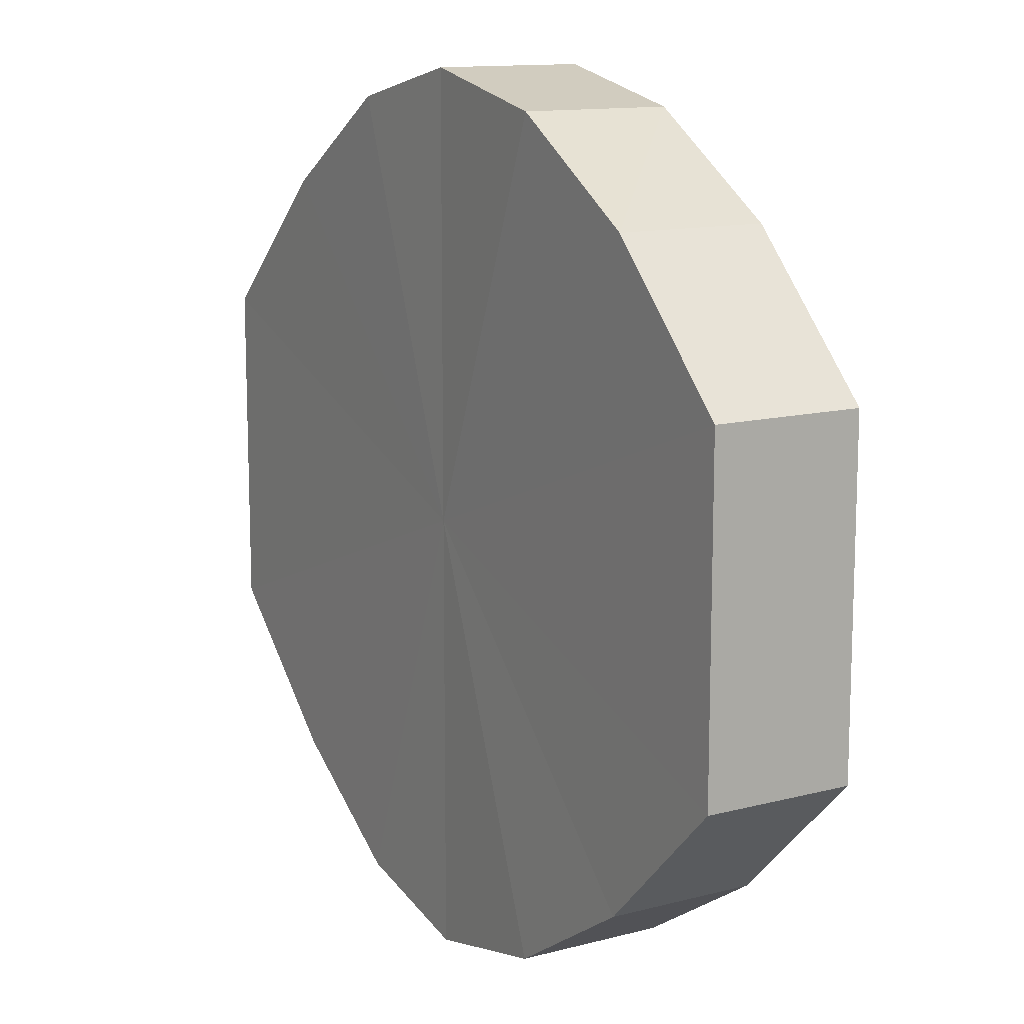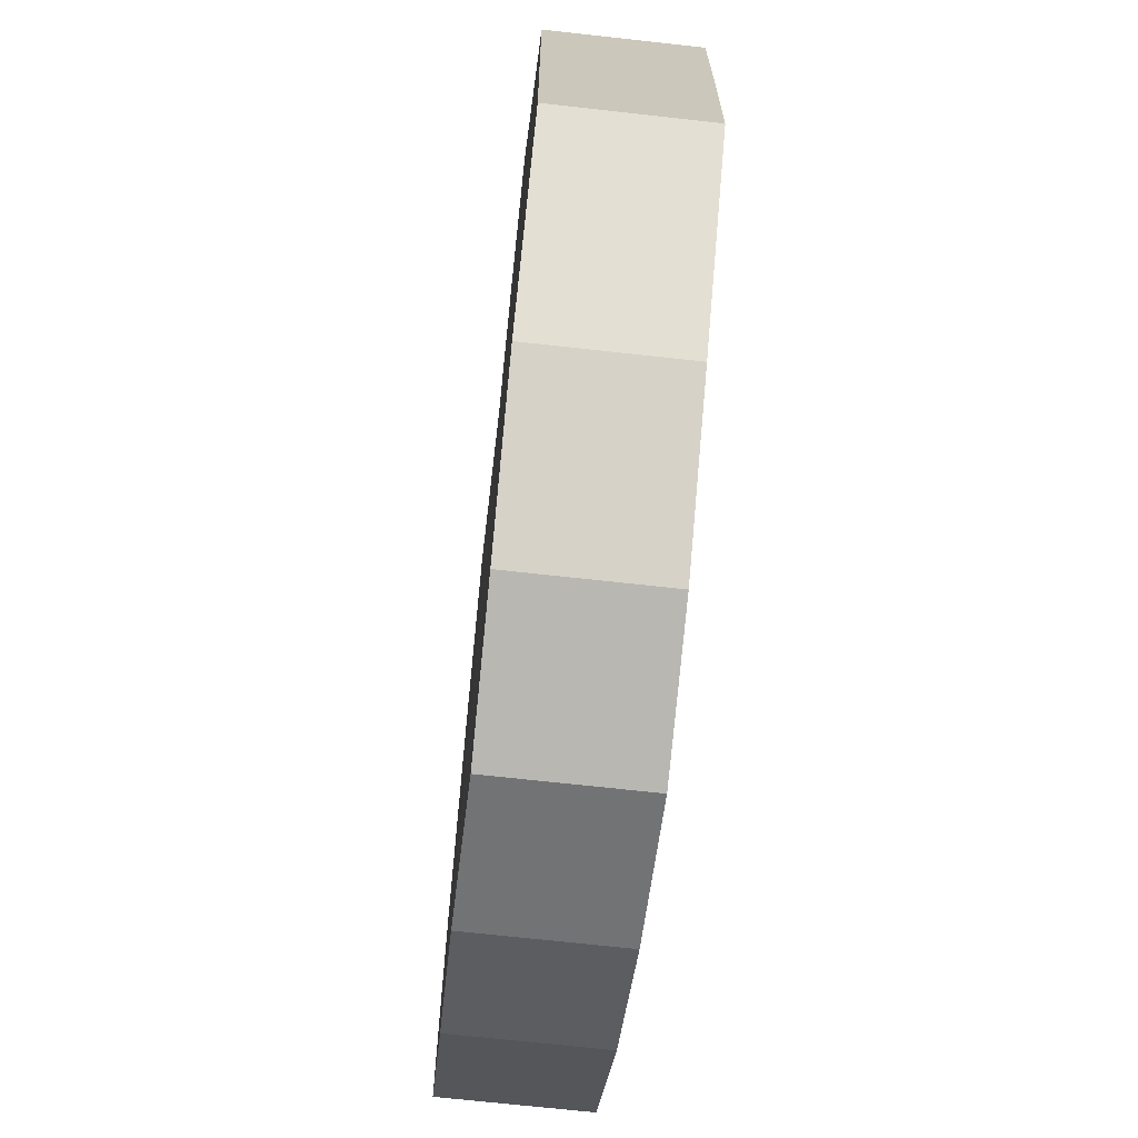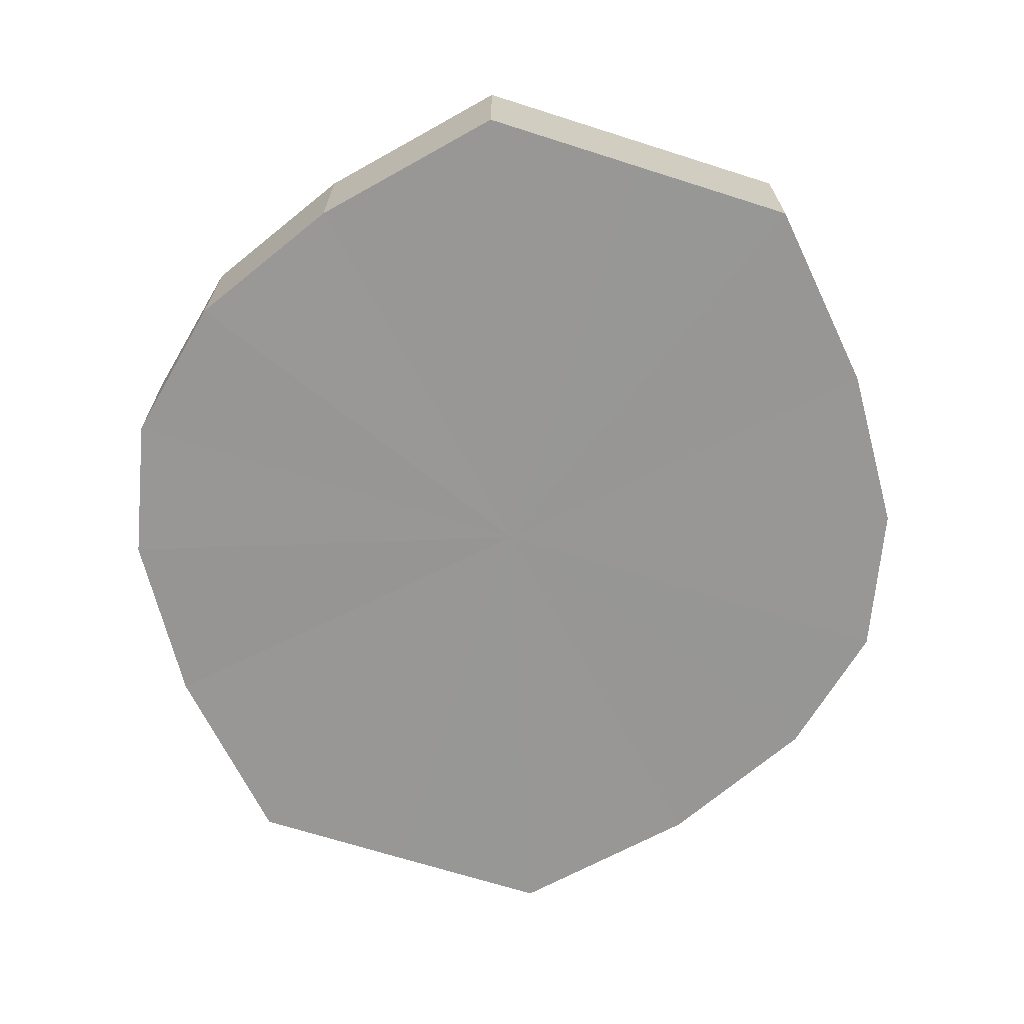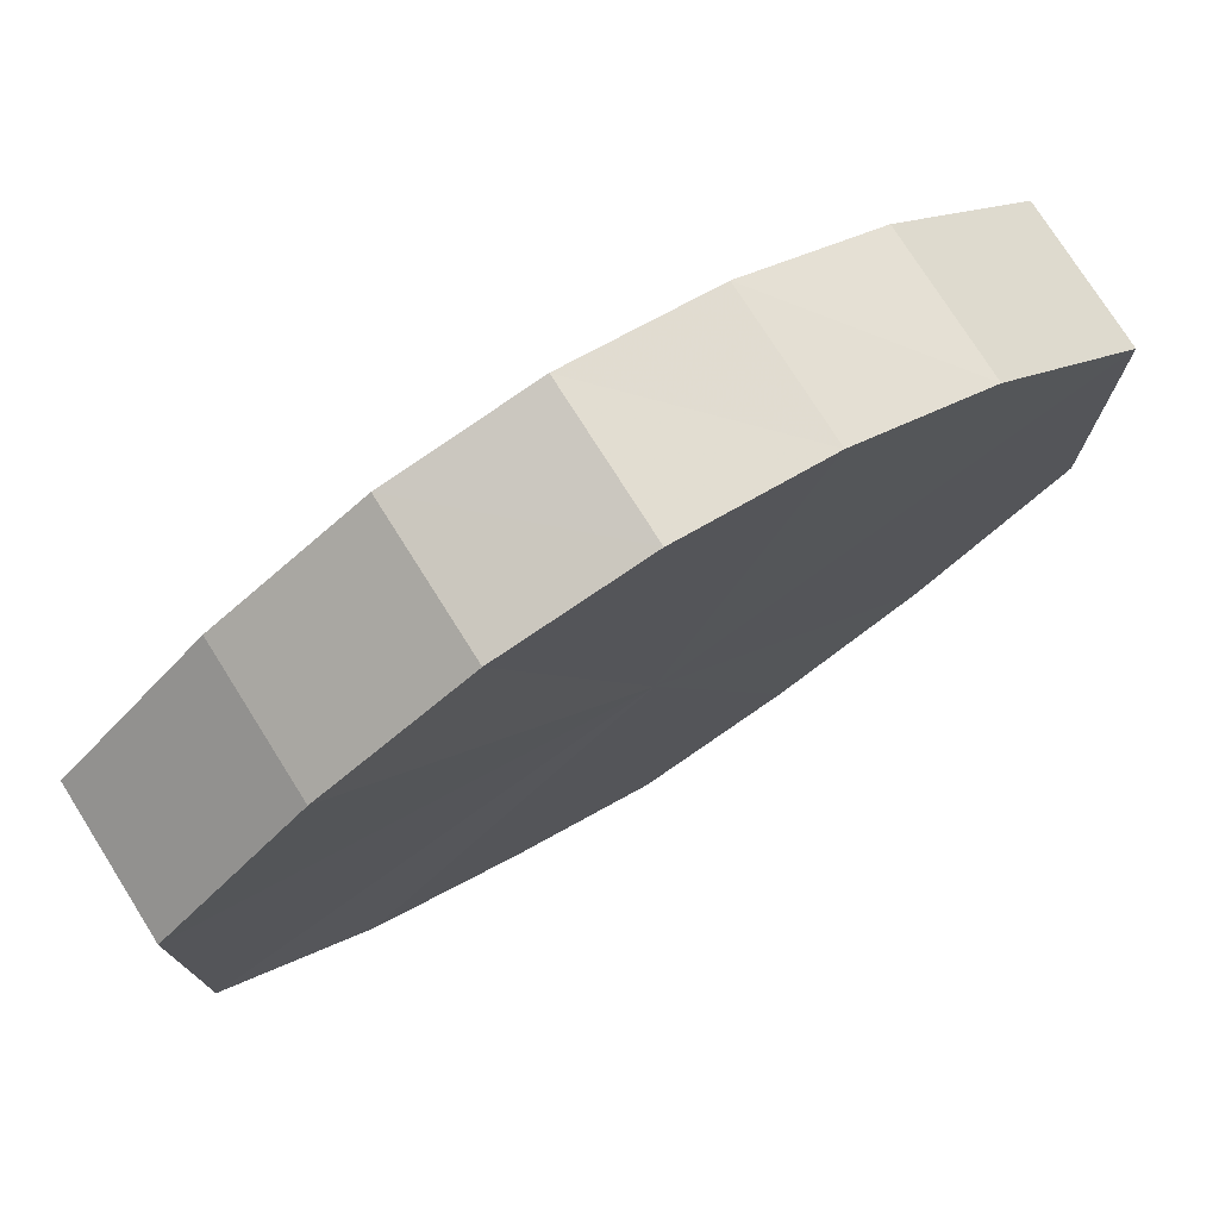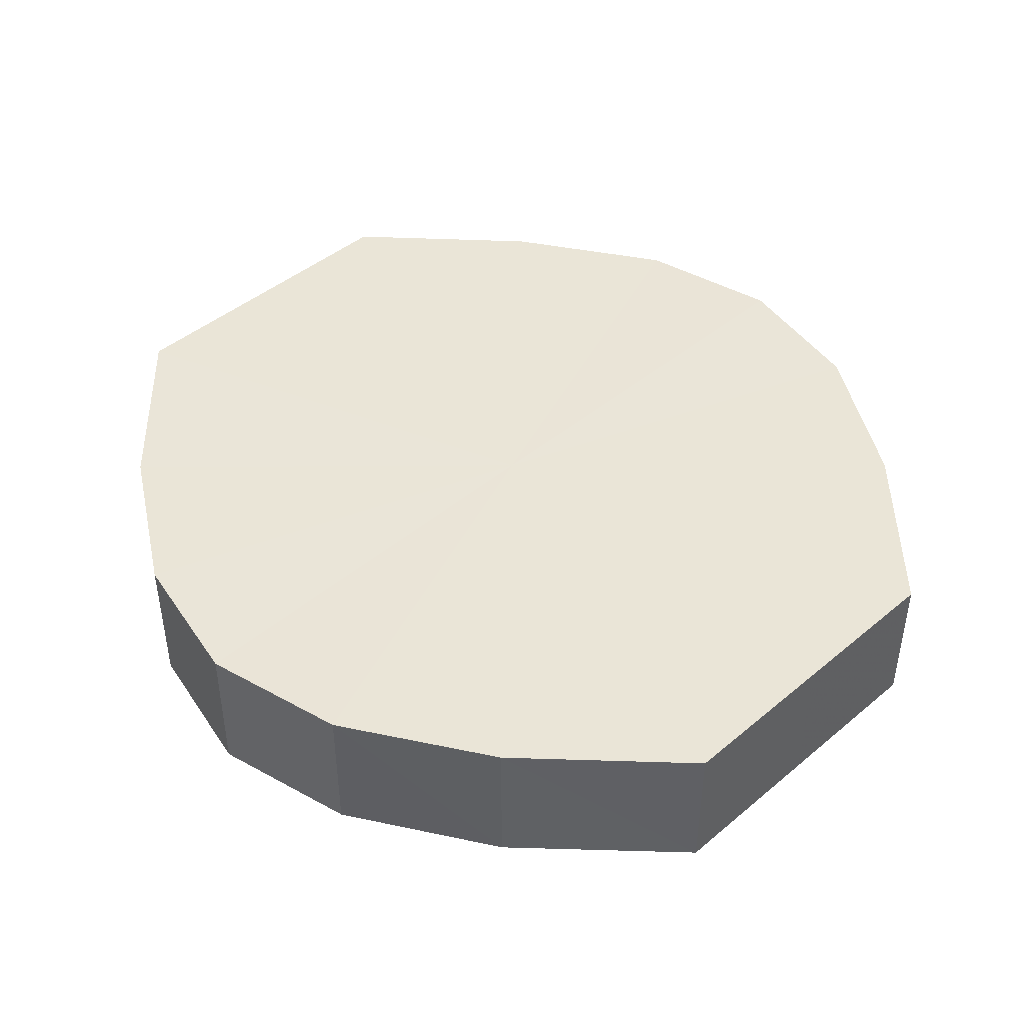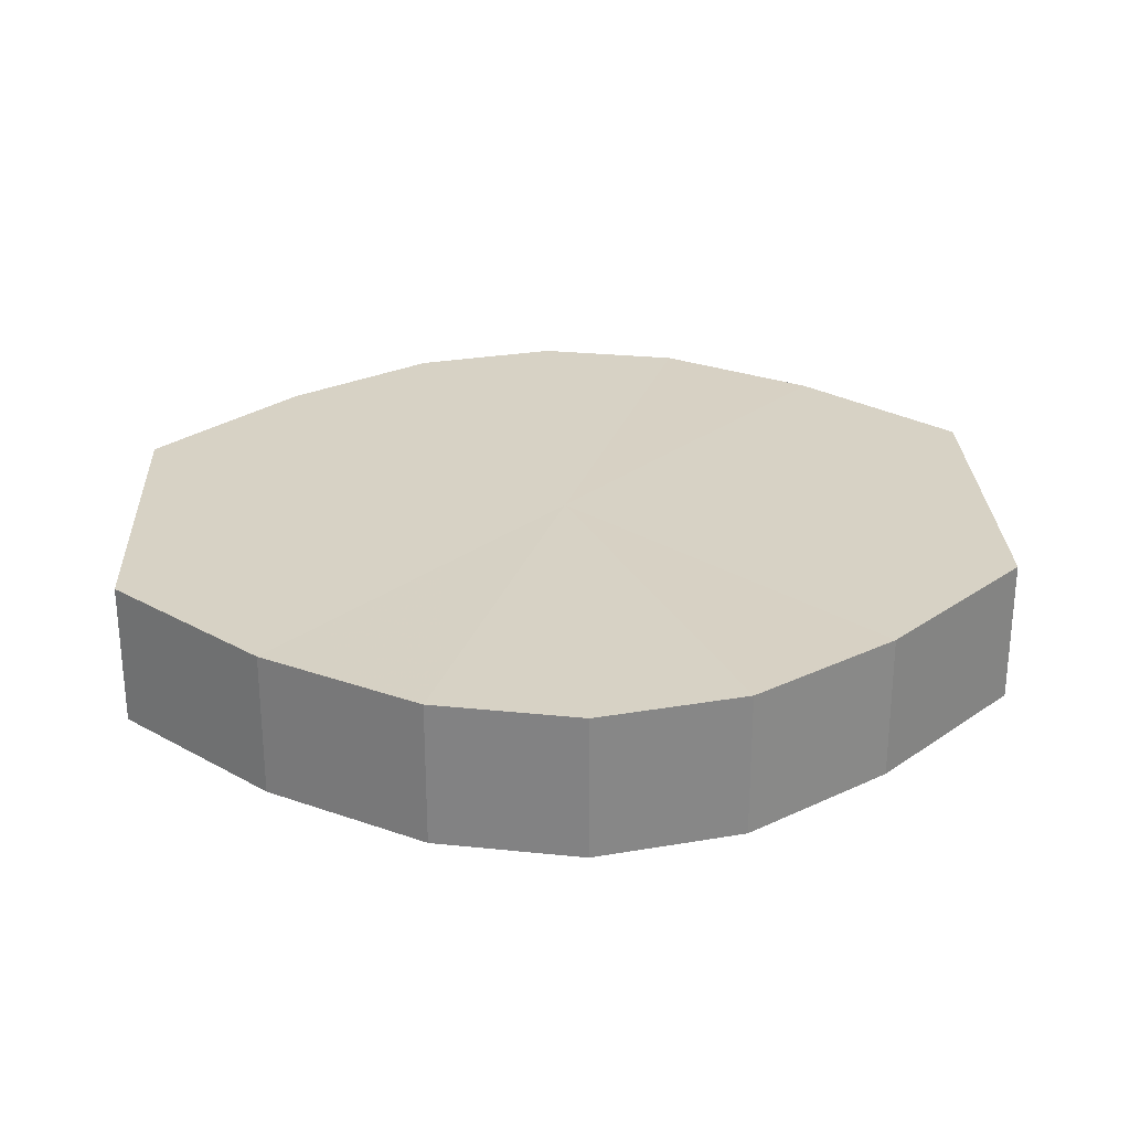
<metadata>
{"format":"obj","ext":"obj","renderer":"f3d","projection":"perspective","resolution":1024,"background":"white","views":[{"elev":12.6,"azim":-121.2,"up":"+Z"},{"elev":-69.0,"azim":83.7,"up":"+Z"},{"elev":-68.1,"azim":72.3,"up":"+Y"},{"elev":75.9,"azim":-32.1,"up":"+Z"},{"elev":44.3,"azim":45.7,"up":"+Y"},{"elev":27.3,"azim":177.0,"up":"+Y"}]}
</metadata>
<code>
o 11742
v 2180 1891 7.819
v 2180 1891 7.83
v 2180 1891 7.819
v 2180 1891 7.839
v 2180 1891 7.83
v 2180 1891 7.807
v 2180 1891 7.807
v 2180 1891 7.846
v 2180 1891 7.839
v 2180 1891 7.798
v 2180 1891 7.798
v 2180 1891 7.848
v 2180 1891 7.846
v 2180 1891 7.792
v 2180 1891 7.792
v 2180 1891 7.846
v 2180 1891 7.848
v 2180 1891 7.789
v 2180 1891 7.789
v 2180 1891 7.839
v 2180 1891 7.846
v 2180 1891 7.792
v 2180 1891 7.792
v 2180 1891 7.83
v 2180 1891 7.839
v 2180 1891 7.798
v 2180 1891 7.798
v 2180 1891 7.819
v 2180 1891 7.83
v 2180 1891 7.807
v 2180 1891 7.807
v 2180 1891 7.819
v 2180 1891 7.819
v 2180 1891 7.83
v 2180 1891 7.83
v 2180 1891 7.839
v 2180 1891 7.839
v 2180 1891 7.807
v 2180 1891 7.819
v 2180 1891 7.798
v 2180 1891 7.807
v 2180 1891 7.846
v 2180 1891 7.846
v 2180 1891 7.792
v 2180 1891 7.798
v 2180 1891 7.789
v 2180 1891 7.792
v 2180 1891 7.848
v 2180 1891 7.848
v 2180 1891 7.792
v 2180 1891 7.789
v 2180 1891 7.798
v 2180 1891 7.792
v 2180 1891 7.846
v 2180 1891 7.846
v 2180 1891 7.807
v 2180 1891 7.798
v 2180 1891 7.819
v 2180 1891 7.807
v 2180 1891 7.839
v 2180 1891 7.839
v 2180 1891 7.83
v 2180 1891 7.819
v 2180 1891 7.83
v 2180 1891 7.819
v 2180 1891 7.83
v 2180 1891 7.819
v 2180 1891 7.839
v 2180 1891 7.807
v 2180 1891 7.846
v 2180 1891 7.798
v 2180 1891 7.848
v 2180 1891 7.792
v 2180 1891 7.846
v 2180 1891 7.789
v 2180 1891 7.839
v 2180 1891 7.792
v 2180 1891 7.83
v 2180 1891 7.798
v 2180 1891 7.819
v 2180 1891 7.807
v 2180 1891 7.819
v 2180 1891 7.819
v 2180 1891 7.83
v 2180 1891 7.807
v 2180 1891 7.839
v 2180 1891 7.798
v 2180 1891 7.846
v 2180 1891 7.792
v 2180 1891 7.848
v 2180 1891 7.789
v 2180 1891 7.846
v 2180 1891 7.792
v 2180 1891 7.839
v 2180 1891 7.798
v 2180 1891 7.83
v 2180 1891 7.807
v 2180 1891 7.819
f 1 2 3
f 2 4 5
f 6 1 7
f 4 8 9
f 10 6 11
f 8 12 13
f 14 10 15
f 12 16 17
f 18 14 19
f 16 20 21
f 22 18 23
f 20 24 25
f 26 22 27
f 24 28 29
f 30 26 31
f 28 30 32
f 33 34 35
f 35 36 37
f 38 39 33
f 40 41 38
f 37 42 43
f 44 45 40
f 46 47 44
f 43 48 49
f 50 51 46
f 52 53 50
f 49 54 55
f 56 57 52
f 58 59 56
f 55 60 61
f 62 63 58
f 61 64 62
f 65 66 67
f 65 68 66
f 65 67 69
f 65 70 68
f 65 69 71
f 65 72 70
f 65 71 73
f 65 74 72
f 65 73 75
f 65 76 74
f 65 75 77
f 65 78 76
f 65 77 79
f 65 80 78
f 65 79 81
f 65 81 80
f 82 83 84
f 82 85 83
f 82 84 86
f 82 87 85
f 82 86 88
f 82 89 87
f 82 88 90
f 82 91 89
f 82 90 92
f 82 93 91
f 82 92 94
f 82 95 93
f 82 94 96
f 82 97 95
f 82 96 98
f 82 98 97

</code>
